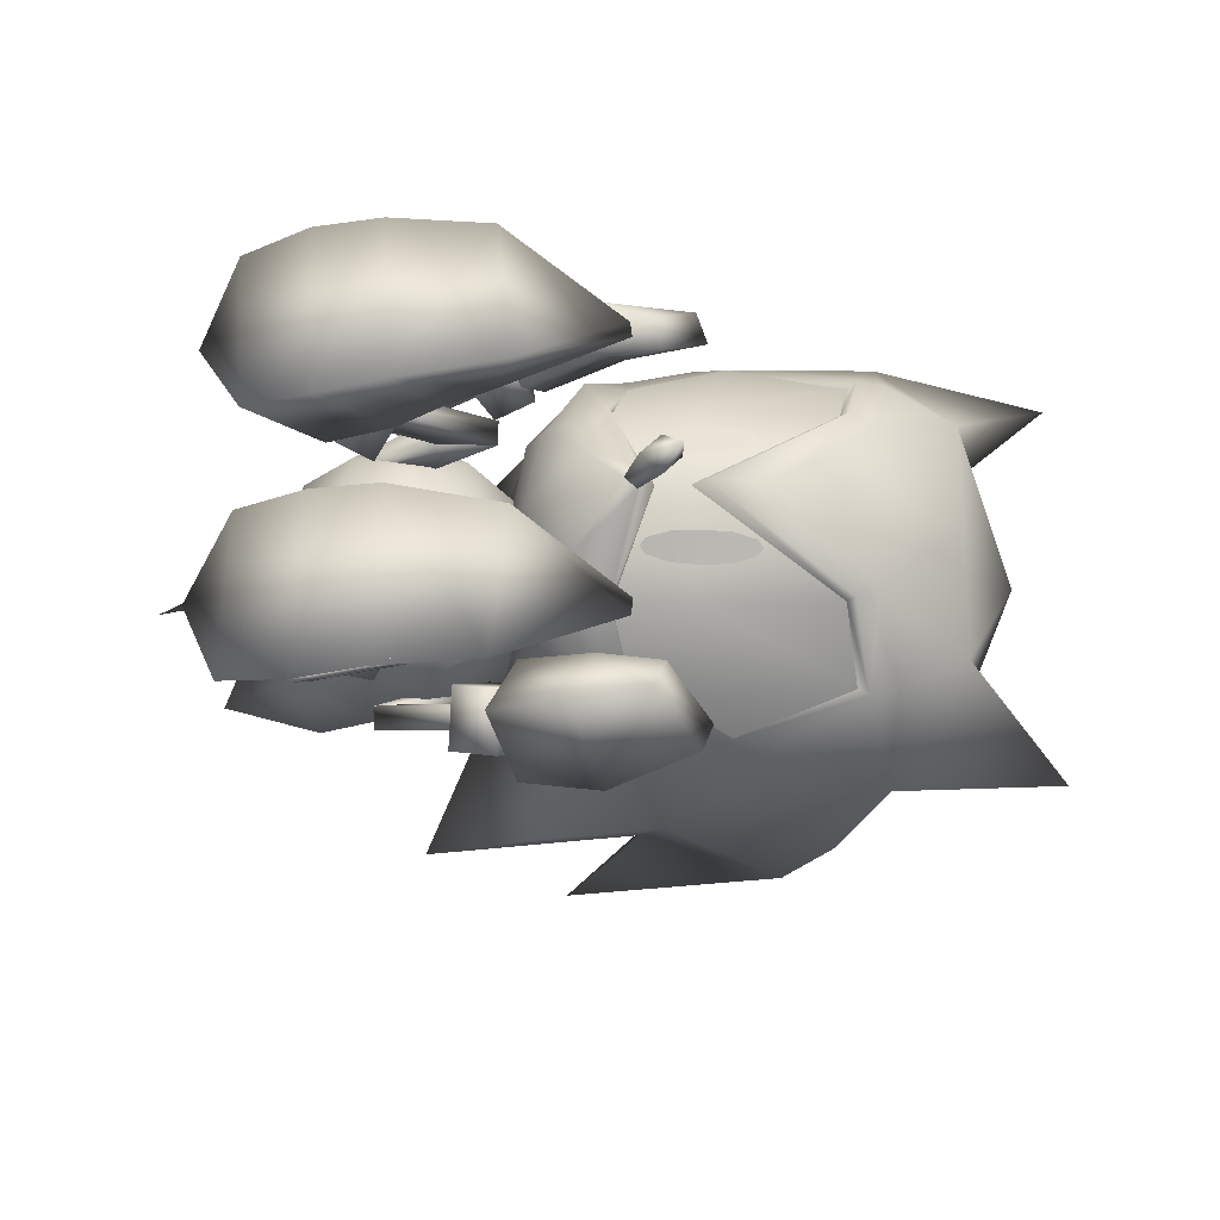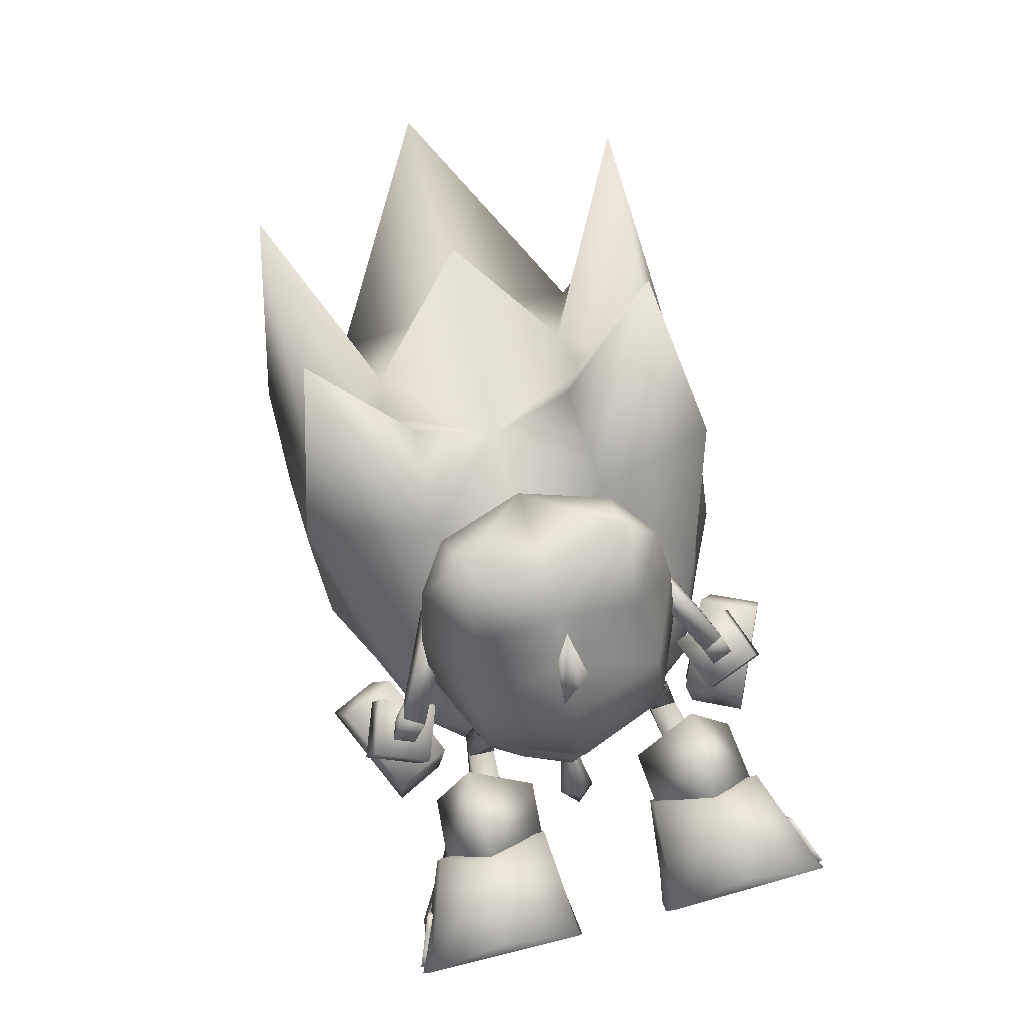
<metadata>
{"format":"obj","ext":"obj","renderer":"f3d","projection":"perspective","resolution":1024,"background":"white","views":[{"elev":-22.1,"azim":-62.2,"up":"+Z"},{"elev":79.0,"azim":-104.7,"up":"+Y"}]}
</metadata>
<code>
v -7.491 -5.625 4e-06
v -6.664 -4.285 4e-06
v -6.881 -4.058 0.2823
v -7.851 -5.231 0.5396
v -7.135 -3.804 4e-06
v -8.283 -6.048 4e-06
v -8.168 -4.773 5e-06
v -6.881 -4.058 -0.2823
v -7.851 -5.231 -0.5396
v -5.653 -4.359 1.497
v -5.965 -3.639 1.449
v -6.006 -3.759 1.262
v -12.49 1.98 1.275
v -12.08 0.3135 5.976
v -12.42 2.289 6.065
v -10.78 -2.169 5.793
v -10.75 -2.653 1.941
v -7.655 -4.271 3.993
v -12.47 4.396 5.767
v -12.23 5.692 3.494
v -12.54 4.103 1.403
v -12.16 0.02741 1.387
v -7.651 -4.326 3.554
v -12.08 0.3135 -5.976
v -12.49 1.98 -1.275
v -12.42 2.289 -6.065
v -10.75 -2.653 -1.941
v -10.78 -2.169 -5.793
v -7.655 -4.271 -3.993
v -12.23 5.692 -3.494
v -12.47 4.396 -5.767
v -12.54 4.103 -1.403
v -12.16 0.02741 -1.387
v -7.651 -4.326 -3.554
v -5.728 -4.394 -1.469
v -6.037 -3.673 -1.415
v -5.891 -3.758 -1.609
v -5.558 -4.293 -1.819
v -5.898 -4.495 -1.12
v -6.069 -3.863 -1.244
v -5.403 -5.105 -1.513
v -5.218 -4.994 -1.896
v -4.834 -5.679 -1.859
v -5.004 -5.78 -1.51
v -5.174 -5.881 -1.16
v -5.589 -5.215 -1.13
v -4.587 -6.256 -1.682
v -4.589 -6.442 -1.495
v -4.764 -6.361 -1.317
v -5.867 -3.672 1.649
v -5.52 -4.276 1.866
v -5.787 -4.442 1.127
v -5.299 -5.056 1.524
v -4.938 -5.748 1.548
v -4.804 -5.665 1.917
v -5.153 -4.964 1.929
v -5.446 -5.147 1.119
v -5.071 -5.832 1.178
v -4.568 -6.431 1.566
v -4.56 -6.276 1.757
v -4.699 -6.363 1.37
v -4.752 -4.742 2.738
v -5.616 -2.664 2.658
v -6.319 -4.253 4e-06
v -5.933 -5.08 4e-06
v -1.809 -4.202 5.33
v -2.848 -4.489 4.583
v -1.087 -7.402 4.274
v -4.241 -2.412 4.043
v -2.878 -7.919 2.596
v -5.616 -2.664 -2.658
v -4.752 -4.742 -2.738
v -2.848 -4.489 -4.583
v -1.809 -4.202 -5.33
v -1.087 -7.402 -4.274
v -4.241 -2.412 -4.043
v -2.878 -7.919 -2.596
v -6.03 -0.1857 3.846
v -3.617 0.4422 4.949
v -6.268 -2.57 4.174
v -4.363 0.7289 6.491
v -3.224 -1.825 5.561
v -6.82 0.2727 5.388
v -3.888 -1.57 6.934
v -6.976 -2.143 5.547
v -5.362 -4.066 4.331
v -3.257 -4.349 5.402
v -5.753 -3.916 5.141
v -3.648 -4.198 6.211
v -4.783 1.341 3.78
v -4.264 1.921 5.33
v -4.705 0.1525 4.093
v -5.839 1.91 5.909
v -4.138 0.5616 5.644
v -6.406 1.501 4.358
v -5.716 0.55 6.221
v -6.28 0.1415 4.671
v -7.945 3.101 1.602
v -8.633 1.384 2.983
v -9.386 3.491 1.709
v -7.716 3.005 4.43
v -9.27 1.752 3.225
v -7.24 4.214 3.334
v -9.418 3.751 4.537
v -9.784 4.91 3.294
v -9.218 1.667 1.711
v -9.29 0.2346 1.928
v -9.433 0.4128 4.809
v -9.357 1.739 4.878
v -8.633 1.384 -2.983
v -7.945 3.101 -1.602
v -9.386 3.491 -1.709
v -7.716 3.005 -4.43
v -9.27 1.752 -3.225
v -7.24 4.214 -3.334
v -9.418 3.751 -4.537
v -9.784 4.91 -3.294
v -9.29 0.2346 -1.928
v -9.218 1.667 -1.711
v -9.433 0.4128 -4.809
v -9.357 1.739 -4.878
v -3.617 0.4422 -4.949
v -6.03 -0.1857 -3.846
v -6.268 -2.57 -4.174
v -4.363 0.7289 -6.491
v -3.224 -1.825 -5.561
v -6.82 0.2727 -5.388
v -3.888 -1.57 -6.934
v -6.976 -2.143 -5.547
v -3.257 -4.349 -5.402
v -5.362 -4.066 -4.331
v -5.753 -3.916 -5.141
v -3.648 -4.198 -6.211
v -4.264 1.921 -5.33
v -4.783 1.341 -3.78
v -4.705 0.1525 -4.093
v -5.839 1.91 -5.909
v -4.138 0.5616 -5.644
v -6.406 1.501 -4.358
v -5.716 0.55 -6.221
v -6.28 0.1414 -4.671
v -4.851 -1.452 4.199
v -2.567 -1.527 5.231
v -5.696 -0.6902 2.553
v -3.434 -0.3508 4.641
v -4.261 0.6571 3.041
v -2.31 0.2759 5.113
v -6.329 -0.39 5e-06
v -4.589 1.139 5e-06
v -3.048 1.516 2.996
v -5.898 -2.729 2.726
v -6.681 -2.059 1.528
v -7.181 -2.029 6e-06
v 5.2 -10.84 5.581
v 1.684 -7.139 6.185
v 0.5552 -9.892 3.36
v -4.851 -1.452 -4.199
v -2.567 -1.527 -5.231
v -5.696 -0.6902 -2.553
v -3.434 -0.3508 -4.641
v -4.261 0.6571 -3.041
v -2.31 0.2759 -5.113
v -3.048 1.516 -2.996
v -5.898 -2.729 -2.726
v -6.681 -2.059 -1.528
v 1.684 -7.139 -6.185
v 5.2 -10.84 -5.581
v 0.5552 -9.892 -3.36
v -5.24 1.126 8e-06
v -3.091 1.439 -1.881
v -2.366 1.154 8e-06
v -4.844 2.133 -2.661
v -6.592 2.828 -1.881
v -7.317 3.114 8e-06
v -6.592 2.828 1.881
v -4.844 2.133 2.661
v -3.091 1.439 1.881
v -5.088 3.704 4.09
v -4.779 3.845 4.651
v -5.136 1.632 4.433
v -5.312 4.519 4.761
v -4.918 1.789 5.031
v -5.621 4.378 4.2
v -5.534 1.785 5.256
v -5.752 1.628 4.658
v -2.068 4.072 2.471
v -2.244 3.433 3.035
v -5.088 3.704 4.09
v -2.315 3.802 3.529
v -4.779 3.845 4.651
v -1.885 4.279 3.018
v -5.312 4.519 4.761
v -5.621 4.378 4.2
v -4.779 3.845 -4.651
v -5.088 3.704 -4.09
v -5.136 1.632 -4.433
v -5.312 4.519 -4.761
v -4.918 1.789 -5.031
v -5.621 4.378 -4.2
v -5.534 1.785 -5.256
v -5.752 1.628 -4.658
v -2.244 3.433 -3.035
v -2.068 4.072 -2.471
v -5.088 3.704 -4.09
v -2.315 3.802 -3.529
v -4.779 3.845 -4.651
v -1.885 4.279 -3.018
v -5.312 4.519 -4.761
v -5.621 4.378 -4.2
v -8.855 -1.069 2.324
v -9.14 -0.9017 4.492
v -9.407 3.631 1.642
v -9.97 5.314 3.39
v -9.42 3.895 4.722
v -8.855 -1.069 -2.324
v -9.14 -0.9017 -4.492
v -9.407 3.631 -1.642
v -9.97 5.314 -3.389
v -9.42 3.895 -4.722
v -10.4 0.1084 5.365
v -10.5 0.6792 5.399
v -10.88 0.6049 5.554
v -10.75 2.143 5.486
v -11.51 0.4849 5.803
v -10.79 0.0341 5.52
v -11.13 2.068 5.641
v -10.84 2.714 5.521
v -11.23 2.639 5.675
v -11.75 1.948 5.89
v -11.85 2.519 5.925
v -12.23 2.445 6.079
v -12.14 1.874 6.045
v -11.79 -0.1603 5.924
v -11.41 -0.08596 5.769
v -11.89 0.4106 5.958
v -10.46 0.1072 5.219
v -10.85 0.03294 5.373
v -10.56 0.6781 5.253
v -10.8 2.142 5.34
v -10.9 2.712 5.374
v -11.29 2.638 5.529
v -11.91 2.518 5.778
v -12.29 2.444 5.933
v -12.2 1.873 5.899
v -11.95 0.4094 5.811
v -11.85 -0.1614 5.777
v -11.47 -0.08712 5.623
v -11.56 0.4837 5.657
v -10.94 0.6038 5.407
v -11.81 1.947 5.744
v -11.19 2.067 5.495
v -10.5 0.6793 -5.399
v -10.4 0.1084 -5.365
v -10.88 0.6049 -5.554
v -10.75 2.143 -5.486
v -11.51 0.4849 -5.803
v -10.79 0.0341 -5.52
v -10.84 2.714 -5.52
v -11.13 2.068 -5.641
v -11.23 2.639 -5.675
v -11.75 1.948 -5.89
v -11.85 2.519 -5.924
v -12.14 1.874 -6.045
v -12.23 2.445 -6.079
v -11.79 -0.1603 -5.924
v -11.41 -0.08596 -5.769
v -11.89 0.4106 -5.958
v -10.46 0.1072 -5.219
v -10.85 0.03295 -5.373
v -10.56 0.6781 -5.253
v -10.8 2.142 -5.34
v -10.9 2.712 -5.374
v -11.29 2.638 -5.529
v -11.91 2.518 -5.778
v -12.29 2.444 -5.933
v -12.2 1.873 -5.899
v -11.95 0.4094 -5.811
v -11.85 -0.1614 -5.777
v -11.47 -0.08712 -5.623
v -11.56 0.4837 -5.657
v -10.94 0.6038 -5.407
v -11.81 1.947 -5.744
v -11.19 2.067 -5.495
v 13.55 0.9293 3e-06
v 8.266 -4.139 3.816
v 8.163 -7.075 2e-06
v 4.357 -9.872 1e-06
v 4.469 -8.131 3.526
v -2.422 -8.671 2.317
v -0.2252 -10.19 2e-06
v -0.693 -8.381 4.332
v -1.083 -7.709 4.487
v -3.009 -8.224 2.567
v 4.296 -4.418 6.63
v 1.302 -0.6847 6.374
v -0.546 -2.528 6.246
v 8.596 -2.405 4.699
v -0.1384 4.116 2.649
v -2.071 2.729 6e-06
v 1.022 3.03 6.216
v 3.478 1.032 5.708
v 9.435 6.842 5.236
v 6.732 -1.673 6.507
v 5.887 -0.2574 2.911
v 4.317 1.286 3.132
v 7.16 7.163 6e-06
v 7.81 -1.303 4e-06
v -6.046 -5.6 4e-06
v -5.188 -6.823 4e-06
v -0.3524 3.045 6e-06
v 4.366 8.881 4.959
v 2.619 2.558 5e-06
v 2.913 4.232 2.329
v -0.9638 -4.912 5.537
v -4.087 -8.394 2e-06
v 8.266 -4.139 -3.816
v 4.469 -8.131 -3.526
v -2.422 -8.671 -2.317
v -0.693 -8.381 -4.332
v -0.9638 -4.912 -5.537
v -1.083 -7.709 -4.487
v -3.009 -8.224 -2.567
v 4.296 -4.418 -6.63
v -0.546 -2.528 -6.246
v 1.302 -0.6847 -6.374
v 8.596 -2.405 -4.699
v -0.1384 4.116 -2.649
v 1.022 3.03 -6.216
v 3.478 1.032 -5.708
v 6.732 -1.673 -6.507
v 9.435 6.842 -5.236
v 5.887 -0.2574 -2.911
v 4.317 1.286 -3.132
v 4.366 8.881 -4.959
v 2.913 4.232 -2.329
v -0.9549 4.878 2.603
v -1.046 7.216 2.463
v -2.504 8.158 3.361
v -4.258 3.612 3.682
v -1.835 2.652 2.603
v -3.375 5.837 3.682
v -4.213 8.946 5e-06
v -2.542 11.48 2.076
v -0.1493 6.673 6e-06
v 0.04794 4.479 6e-06
v -0.8338 2.258 7e-06
v -5.339 8.041 6e-06
v -4.286 8.282 2.338
v -6.797 7.195 6e-06
v -5.794 6.796 2.603
v -7.677 4.969 7e-06
v -6.677 4.572 2.603
v -1.046 7.216 -2.463
v -0.9549 4.878 -2.603
v -2.504 8.158 -3.361
v -2.542 11.48 -2.076
v -4.286 8.282 -2.338
v -5.794 6.796 -2.603
v -6.677 4.572 -2.603
v -3.375 5.837 -3.682
v -4.258 3.612 -3.682
v -1.835 2.652 -2.603
v -5.104 12.06 2e-06
v -5.9 7.188 0.612
v -5.372 7.208 -0.3028
v -6.428 7.169 -0.3028
v -5.923 2.463 2.098
v -5.772 3.785 2.598
v -5.851 0.6126 2.403
v -6.21 4.75 2.844
v -5.855 0.5886 3.12
v -6.677 4.572 2.603
v -6.62 2.146 3.167
v -6.65 2.079 2.441
v -6.65 2.079 2.441
v -5.851 0.6126 2.403
v -8.076 3.129 2.538
v -5.855 0.5886 3.12
v -8.343 2.513 2.804
v -6.62 2.146 3.167
v -8.175 2.725 3.474
v -7.909 3.338 3.206
v -5.772 3.785 -2.598
v -5.923 2.463 -2.098
v -5.851 0.6126 -2.403
v -6.21 4.75 -2.844
v -5.855 0.5886 -3.12
v -6.677 4.572 -2.603
v -6.62 2.146 -3.167
v -6.65 2.079 -2.441
v -5.851 0.6126 -2.403
v -6.65 2.079 -2.441
v -8.076 3.129 -2.538
v -5.855 0.5886 -3.12
v -8.343 2.513 -2.804
v -6.62 2.146 -3.167
v -8.175 2.725 -3.474
v -7.909 3.338 -3.206
f 1 2 3
f 4 3 5
f 6 1 4
f 6 4 7
f 4 1 3
f 7 4 5
f 2 1 8
f 8 9 5
f 1 6 9
f 9 6 7
f 1 9 8
f 9 7 5
f 10 11 12
f 62 63 64
f 64 65 62
f 66 67 68
f 69 67 66
f 62 70 68
f 63 62 69
f 70 62 65
f 67 62 68
f 67 69 62
f 64 71 72
f 72 65 64
f 73 74 75
f 73 76 74
f 77 72 75
f 72 71 76
f 72 77 65
f 72 73 75
f 76 73 72
f 78 79 80
f 79 81 82
f 81 83 84
f 83 78 85
f 86 87 88
f 83 81 78
f 87 86 82
f 89 87 84
f 88 89 85
f 86 88 80
f 90 91 92
f 91 93 94
f 93 95 96
f 95 90 97
f 92 94 97
f 95 93 90
f 79 82 80
f 81 84 82
f 83 85 84
f 78 80 85
f 87 89 88
f 81 79 78
f 86 80 82
f 87 82 84
f 89 84 85
f 88 85 80
f 91 94 92
f 93 96 94
f 95 97 96
f 90 92 97
f 94 96 97
f 93 91 90
f 98 99 100
f 99 101 102
f 101 103 104
f 103 98 105
f 103 101 98
f 100 102 105
f 106 107 13
f 15 108 109
f 109 108 106
f 99 102 100
f 101 104 102
f 103 105 104
f 98 100 105
f 101 99 98
f 102 104 105
f 107 22 13
f 15 14 108
f 108 107 106
f 110 111 112
f 113 110 114
f 115 113 116
f 111 115 117
f 113 115 111
f 114 112 117
f 118 119 25
f 120 26 121
f 120 121 119
f 114 110 112
f 116 113 114
f 117 115 116
f 112 111 117
f 110 113 111
f 116 114 117
f 33 118 25
f 24 26 120
f 118 120 119
f 122 123 124
f 125 122 126
f 127 125 128
f 123 127 129
f 130 131 132
f 125 127 123
f 131 130 126
f 130 133 128
f 133 132 129
f 132 131 124
f 134 135 136
f 137 134 138
f 139 137 140
f 135 139 141
f 138 136 141
f 137 139 135
f 126 122 124
f 128 125 126
f 129 127 128
f 124 123 129
f 133 130 132
f 122 125 123
f 124 131 126
f 126 130 128
f 128 133 129
f 129 132 124
f 138 134 136
f 140 137 138
f 141 139 140
f 136 135 141
f 140 138 141
f 134 137 135
f 142 69 143
f 144 142 145
f 146 145 147
f 148 144 146
f 149 146 150
f 151 69 142
f 151 142 144
f 152 144 148
f 151 63 69
f 64 63 151
f 3 151 152
f 5 152 153
f 147 145 143
f 3 2 151
f 154 155 156
f 145 142 143
f 146 144 145
f 150 146 147
f 149 148 146
f 152 151 144
f 153 152 148
f 2 64 151
f 5 3 152
f 76 157 158
f 157 159 160
f 160 161 162
f 159 148 161
f 161 149 163
f 76 164 157
f 157 164 159
f 159 165 148
f 71 164 76
f 71 64 164
f 164 8 165
f 165 5 153
f 160 162 158
f 2 8 164
f 166 167 168
f 157 160 158
f 159 161 160
f 161 163 162
f 148 149 161
f 164 165 159
f 165 153 148
f 64 2 164
f 8 5 165
f 169 170 171
f 170 169 172
f 169 173 172
f 174 173 169
f 174 169 175
f 176 175 169
f 176 169 177
f 169 171 177
f 178 179 180
f 179 181 182
f 181 183 184
f 183 178 185
f 183 181 178
f 186 187 188
f 187 189 190
f 189 191 192
f 191 186 193
f 188 190 193
f 191 187 186
f 179 182 180
f 181 184 182
f 183 185 184
f 178 180 185
f 181 179 178
f 187 190 188
f 189 192 190
f 191 193 192
f 186 188 193
f 190 192 193
f 189 187 191
f 194 195 196
f 197 194 198
f 199 197 200
f 195 199 201
f 197 199 195
f 202 203 204
f 205 202 206
f 207 205 208
f 203 207 209
f 206 204 209
f 202 207 203
f 198 194 196
f 200 197 198
f 201 199 200
f 196 195 201
f 194 197 195
f 206 202 204
f 208 205 206
f 209 207 208
f 204 203 209
f 208 206 209
f 202 205 207
f 13 14 15
f 16 17 18
f 19 20 21
f 22 16 14
f 15 21 13
f 13 22 14
f 17 23 18
f 22 17 16
f 15 19 21
f 24 25 26
f 27 28 29
f 30 31 32
f 28 33 24
f 32 26 25
f 33 25 24
f 34 27 29
f 27 33 28
f 31 26 32
f 35 36 37
f 37 38 35
f 35 39 40
f 41 42 43
f 43 44 41
f 45 46 41
f 41 44 45
f 44 43 47
f 47 48 44
f 49 45 44
f 44 48 49
f 41 35 38
f 38 42 41
f 39 35 41
f 41 46 39
f 50 11 10
f 10 51 50
f 12 52 10
f 53 54 55
f 55 56 53
f 53 57 58
f 58 54 53
f 54 59 60
f 60 55 54
f 54 58 61
f 61 59 54
f 51 10 53
f 53 56 51
f 52 57 53
f 53 10 52
f 307 285 284
f 301 302 304
f 306 312 304
f 313 312 298
f 311 313 298
f 316 307 284
f 331 329 332
f 312 306 332
f 312 335 327
f 335 334 327
f 343 342 348
f 342 356 357
f 284 285 286
f 156 287 288
f 289 290 156
f 291 289 156
f 292 291 155
f 70 293 292
f 66 68 292
f 294 155 288
f 294 295 296
f 296 155 294
f 143 296 295
f 295 147 143
f 143 69 66
f 285 288 287
f 297 294 288
f 298 150 147
f 298 299 150
f 300 295 301
f 302 303 297
f 302 301 303
f 304 297 285
f 304 302 297
f 305 301 304
f 306 304 307
f 154 288 155
f 154 156 288
f 308 70 65
f 309 289 293
f 293 308 309
f 307 304 285
f 299 149 150
f 298 310 299
f 311 298 300
f 311 300 301
f 155 291 156
f 312 310 298
f 312 305 304
f 147 295 300
f 290 287 156
f 68 70 292
f 286 285 287
f 285 297 288
f 297 303 294
f 300 298 147
f 293 70 308
f 303 301 295
f 295 294 303
f 301 305 311
f 305 313 311
f 305 312 313
f 314 155 296
f 296 66 314
f 143 66 296
f 292 293 289
f 289 291 292
f 315 289 309
f 315 290 289
f 316 284 286
f 287 168 317
f 290 318 168
f 318 319 168
f 320 166 321
f 321 74 320
f 322 77 321
f 75 74 321
f 166 323 317
f 324 325 323
f 323 166 324
f 324 158 325
f 162 325 158
f 76 158 74
f 317 316 287
f 323 326 317
f 163 327 162
f 299 327 163
f 325 328 329
f 330 331 326
f 329 331 330
f 326 332 316
f 331 332 326
f 329 333 332
f 332 306 307
f 317 167 166
f 168 167 317
f 77 308 65
f 322 318 309
f 309 308 322
f 332 307 316
f 149 299 163
f 310 327 299
f 327 334 328
f 328 334 329
f 319 166 168
f 310 312 327
f 333 312 332
f 325 162 328
f 287 290 168
f 77 75 321
f 316 286 287
f 326 316 317
f 330 326 323
f 327 328 162
f 77 322 308
f 330 323 325
f 325 329 330
f 333 329 334
f 335 333 334
f 312 333 335
f 324 166 320
f 320 74 324
f 74 158 324
f 318 322 321
f 321 319 318
f 318 315 309
f 290 315 318
f 292 155 314
f 314 66 292
f 319 321 166
f 336 337 338
f 339 340 341
f 176 177 339
f 342 343 344
f 336 345 344
f 340 346 336
f 177 171 340
f 342 347 348
f 349 350 347
f 351 352 349
f 174 175 351
f 350 341 348
f 352 339 350
f 175 176 352
f 338 343 348
f 344 337 336
f 338 341 336
f 344 343 337
f 338 337 343
f 353 354 355
f 356 342 344
f 345 354 344
f 347 342 357
f 357 358 347
f 358 359 349
f 359 173 351
f 355 360 357
f 360 361 358
f 356 355 357
f 353 344 354
f 360 355 354
f 356 344 353
f 353 355 356
f 171 362 346
f 346 354 345
f 354 361 360
f 362 172 361
f 172 359 361
f 340 336 341
f 177 340 339
f 346 345 336
f 171 346 340
f 350 348 347
f 352 350 349
f 175 352 351
f 341 338 348
f 339 341 350
f 176 339 352
f 358 349 347
f 359 351 349
f 173 174 351
f 360 358 357
f 361 359 358
f 171 170 362
f 346 362 354
f 354 362 361
f 362 170 172
f 172 173 359
f 363 364 365
f 363 366 364
f 363 365 366
f 367 368 369
f 368 370 371
f 370 372 373
f 372 367 374
f 369 371 374
f 375 376 377
f 376 378 379
f 378 380 381
f 380 375 382
f 380 378 375
f 368 371 369
f 370 373 371
f 372 374 373
f 367 369 374
f 371 373 374
f 376 379 377
f 378 381 379
f 380 382 381
f 375 377 382
f 378 376 375
f 383 384 385
f 386 383 387
f 388 386 389
f 384 388 390
f 387 385 390
f 391 392 393
f 394 391 395
f 396 394 397
f 392 396 398
f 394 396 392
f 387 383 385
f 389 386 387
f 390 388 389
f 385 384 390
f 389 387 390
f 395 391 393
f 397 394 395
f 398 396 397
f 393 392 398
f 391 394 392
f 107 210 22
f 13 21 106
f 14 211 108
f 109 19 15
f 108 211 107
f 106 212 109
f 211 16 18
f 23 210 18
f 23 17 210
f 213 19 214
f 21 213 212
f 214 212 213
f 210 17 22
f 21 212 106
f 14 16 211
f 109 214 19
f 211 210 107
f 212 214 109
f 210 211 18
f 213 20 19
f 21 20 213
f 215 118 33
f 32 25 119
f 216 24 120
f 31 121 26
f 216 120 118
f 217 119 121
f 28 216 29
f 215 34 29
f 27 34 215
f 31 218 219
f 218 32 217
f 217 219 218
f 27 215 33
f 217 32 119
f 28 24 216
f 219 121 31
f 215 216 118
f 219 217 121
f 216 215 29
f 30 218 31
f 30 32 218
f 220 221 222
f 221 223 222
f 222 224 225
f 226 227 228
f 229 226 230
f 231 232 229
f 224 233 234
f 229 232 235
f 236 220 237
f 238 221 236
f 239 223 238
f 240 227 239
f 241 228 240
f 242 230 241
f 243 231 242
f 244 232 243
f 245 235 244
f 246 233 245
f 247 234 246
f 237 225 247
f 248 224 249
f 250 229 248
f 251 226 250
f 249 222 251
f 236 237 238
f 238 249 239
f 239 251 240
f 241 251 242
f 242 250 243
f 246 245 247
f 247 248 237
f 250 248 245
f 222 225 220
f 223 226 222
f 224 234 225
f 226 223 227
f 226 228 230
f 229 230 231
f 224 235 233
f 235 224 229
f 220 225 237
f 221 220 236
f 223 221 238
f 227 223 239
f 228 227 240
f 230 228 241
f 231 230 242
f 232 231 243
f 235 232 244
f 233 235 245
f 234 233 246
f 225 234 247
f 224 222 249
f 229 224 248
f 226 229 250
f 222 226 251
f 237 249 238
f 249 251 239
f 251 241 240
f 251 250 242
f 250 244 243
f 245 248 247
f 248 249 237
f 245 244 250
f 252 253 254
f 255 252 254
f 256 254 257
f 258 259 260
f 259 261 262
f 263 264 261
f 265 256 266
f 263 261 267
f 253 268 269
f 252 270 268
f 255 271 270
f 258 272 271
f 260 273 272
f 262 274 273
f 264 275 274
f 263 276 275
f 267 277 276
f 265 278 277
f 266 279 278
f 257 269 279
f 256 280 281
f 261 282 280
f 259 283 282
f 254 281 283
f 269 268 270
f 281 270 271
f 283 271 272
f 283 273 274
f 282 274 275
f 277 278 279
f 280 279 269
f 280 282 277
f 257 254 253
f 259 255 254
f 266 256 257
f 255 259 258
f 260 259 262
f 262 261 264
f 267 256 265
f 256 267 261
f 257 253 269
f 253 252 268
f 252 255 270
f 255 258 271
f 258 260 272
f 260 262 273
f 262 264 274
f 264 263 275
f 263 267 276
f 267 265 277
f 265 266 278
f 266 257 279
f 254 256 281
f 256 261 280
f 261 259 282
f 259 254 283
f 281 269 270
f 283 281 271
f 273 283 272
f 282 283 274
f 276 282 275
f 280 277 279
f 281 280 269
f 276 277 282
f 40 36 35

</code>
